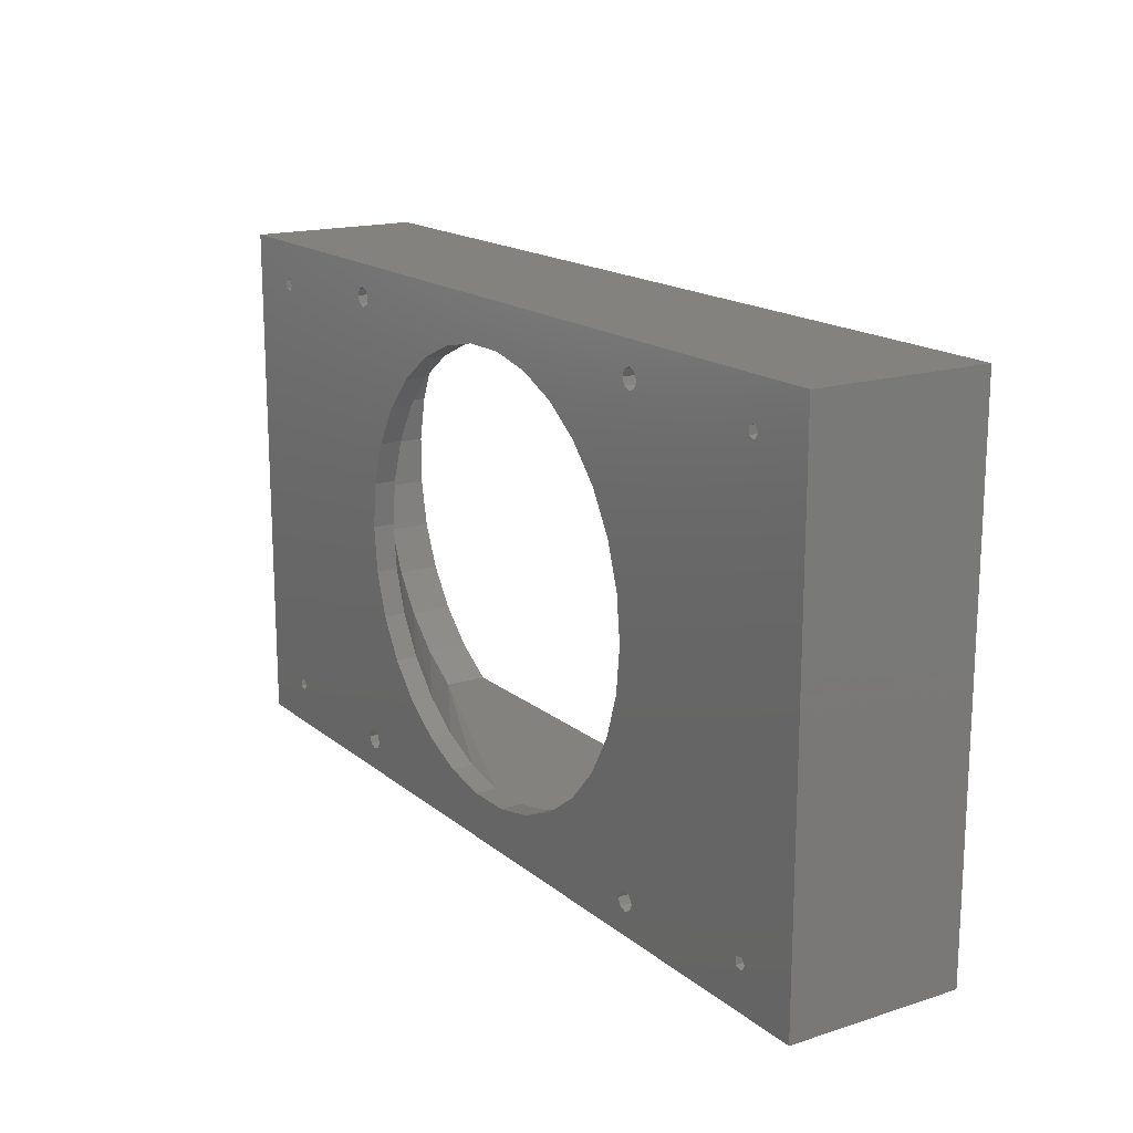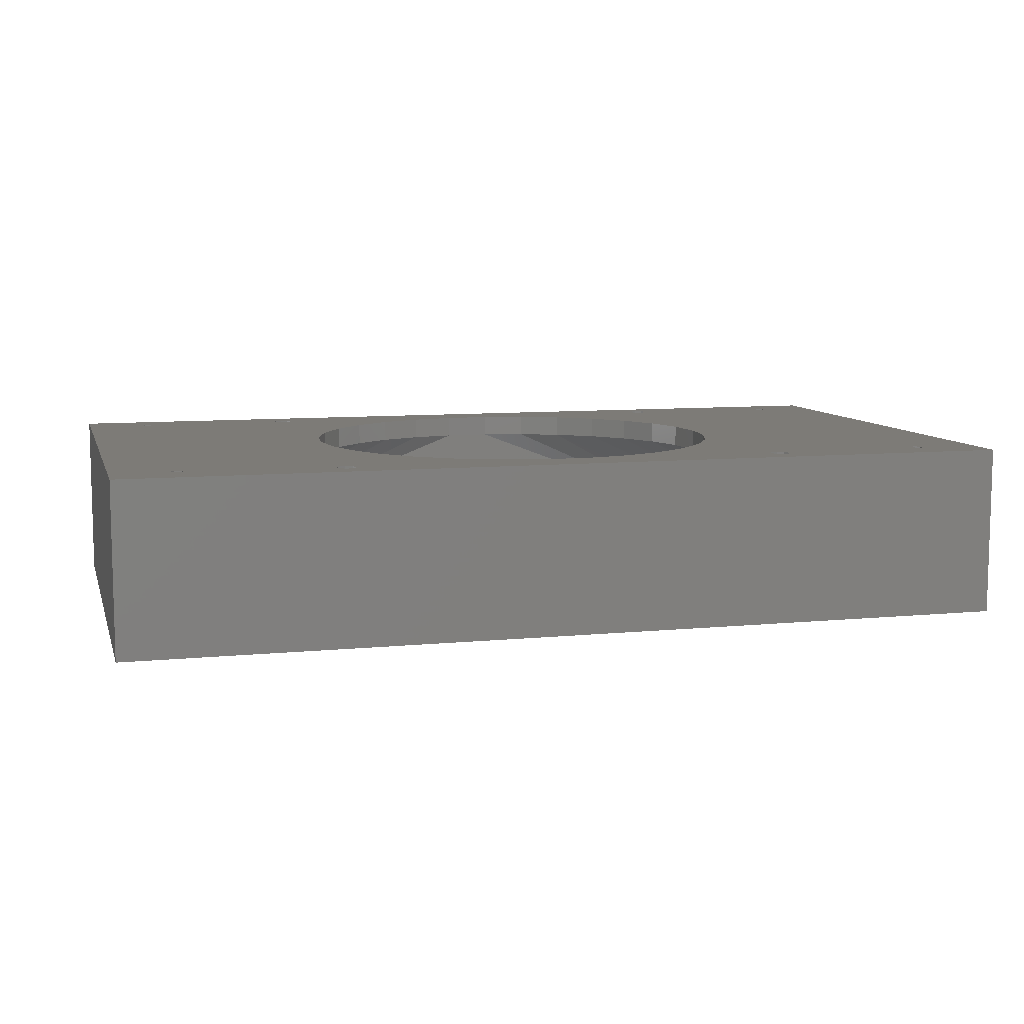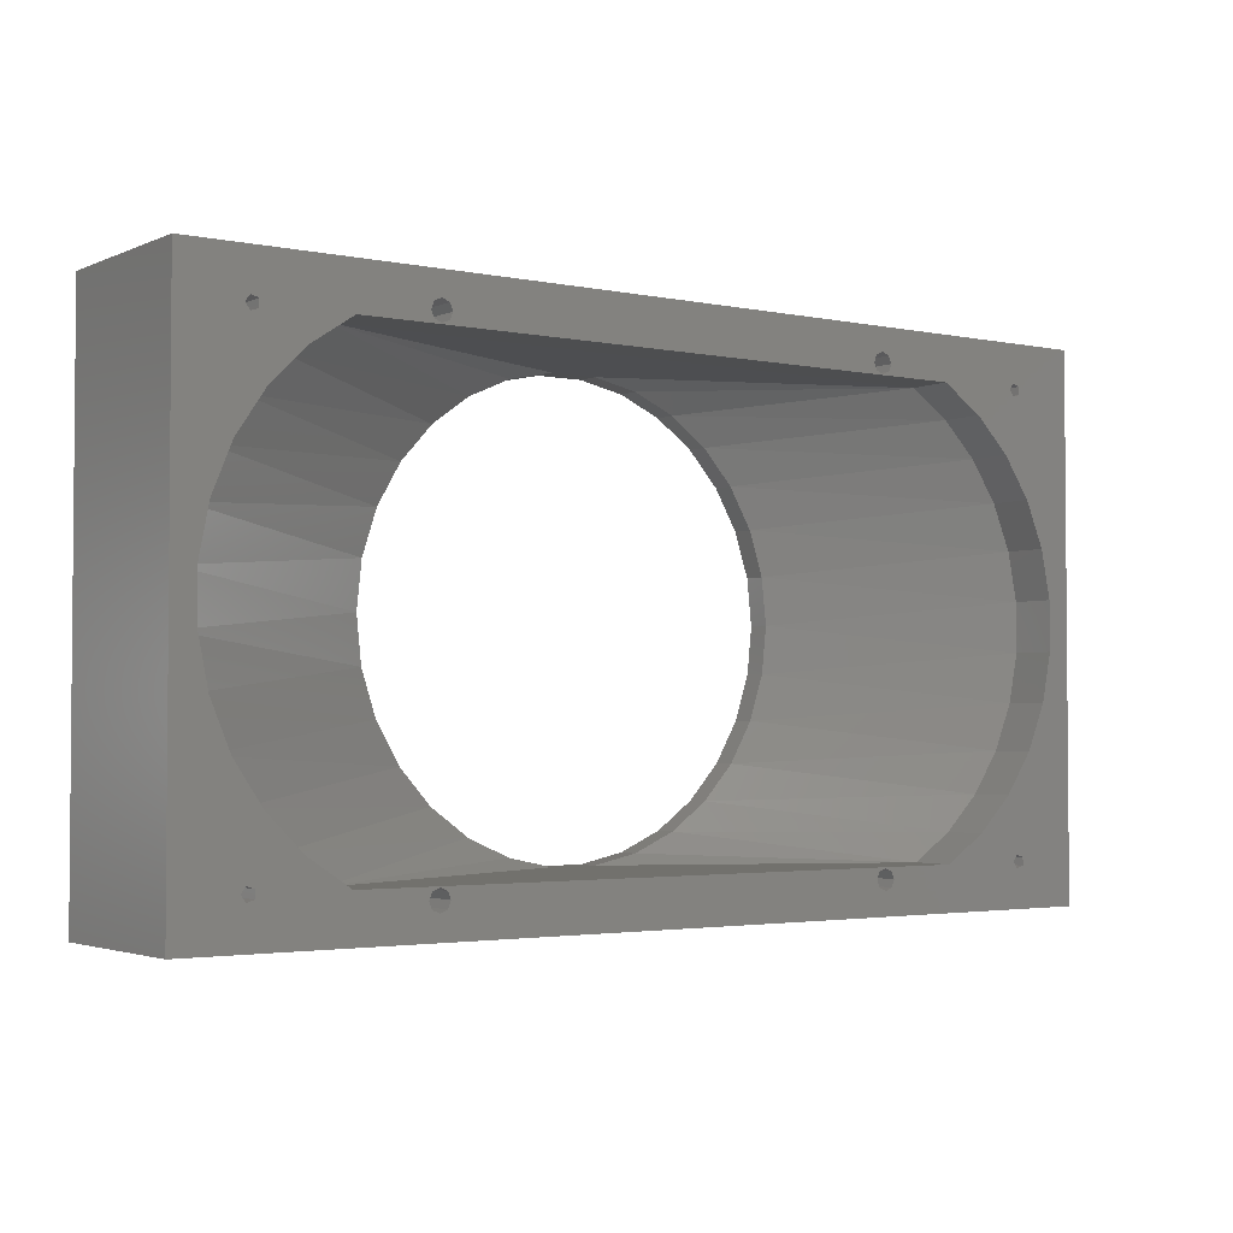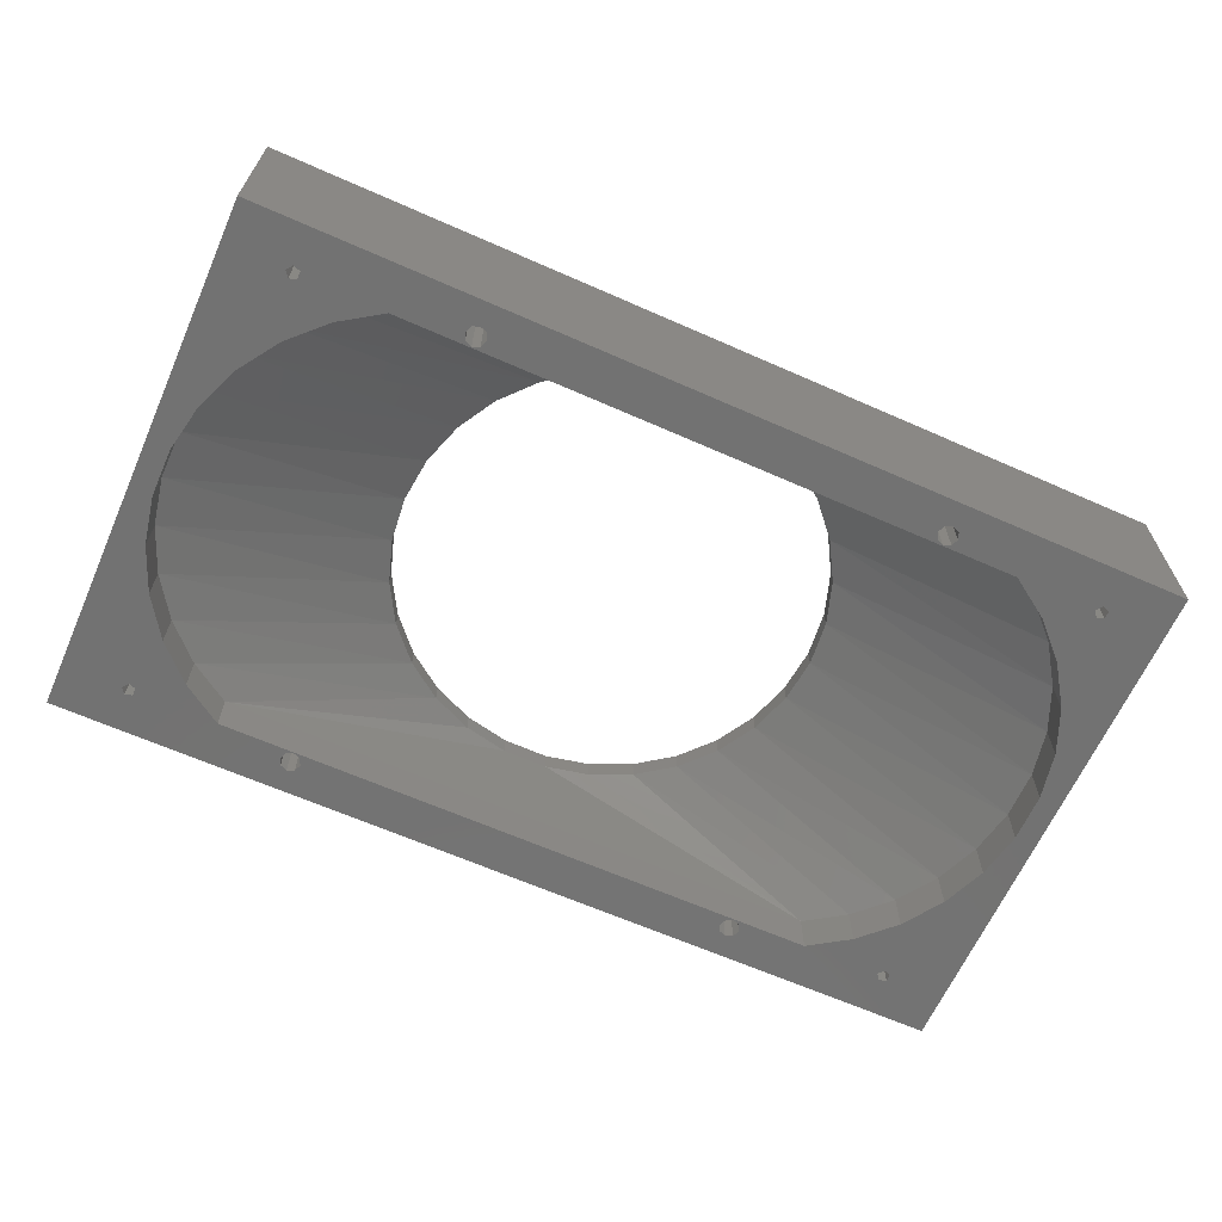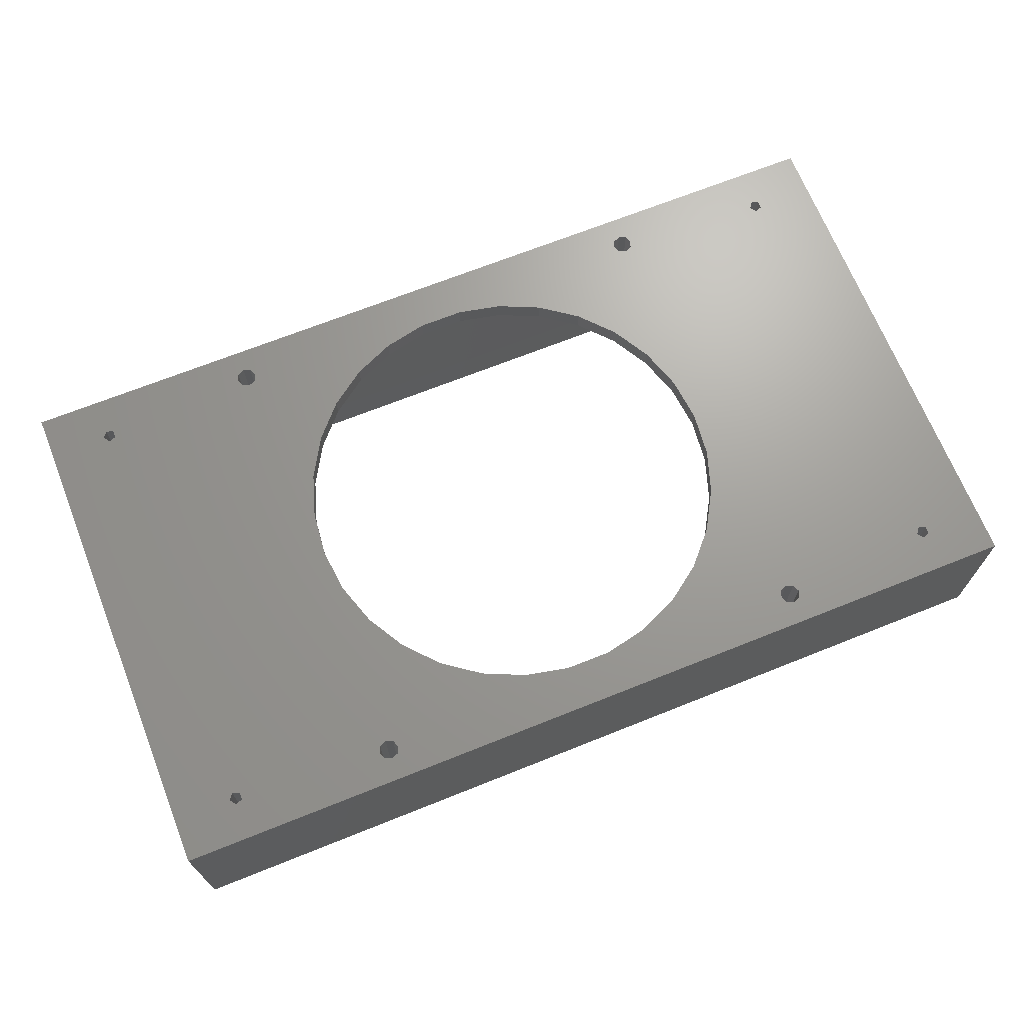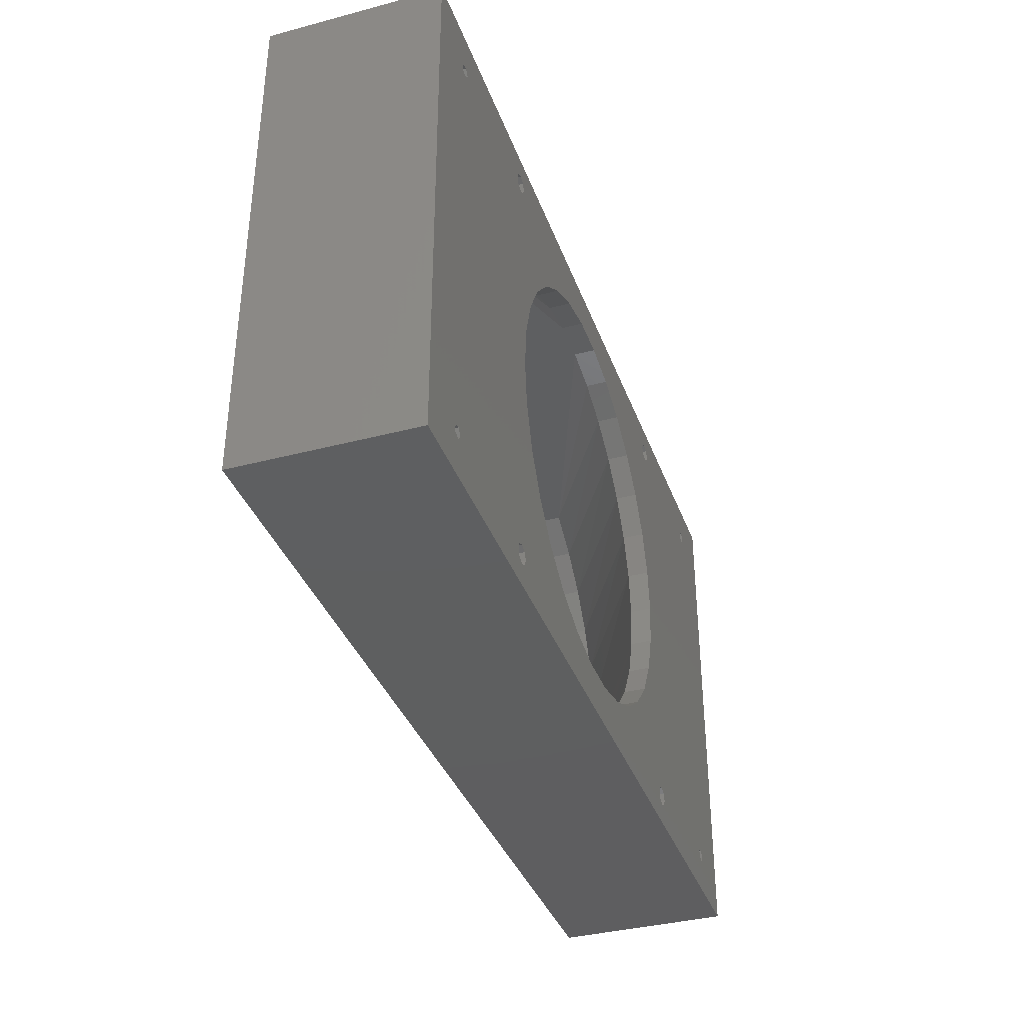
<metadata>
{"format":"stl","ext":"stl","renderer":"f3d","projection":"perspective","resolution":1024,"background":"white","views":[{"elev":16.7,"azim":57.3,"up":"+Y"},{"elev":8.7,"azim":165.0,"up":"+Z"},{"elev":-2.8,"azim":144.5,"up":"+Y"},{"elev":-64.6,"azim":156.0,"up":"+Z"},{"elev":68.9,"azim":158.2,"up":"+Z"},{"elev":-36.8,"azim":-71.2,"up":"+Y"}]}
</metadata>
<code>
# stl→obj: 220 verts, 472 faces
v -105 -60 22
v -105 60 62
v -105 60 22
v -105 -60 62
v -89.54 -48.57 62
v -50 0 62
v -89.54 48.57 62
v -88.5 -50 62
v -91.21 49.12 62
v -91.21 -49.12 62
v -54.13 50.87 62
v -88.5 50 62
v -50.87 -50.87 62
v -50.2 -52.5 62
v -45.68 20.34 62
v -52.5 -50.2 62
v -48.91 10.4 62
v -54.8 52.5 62
v -54.13 -50.87 62
v 90.46 48.57 62
v 50 0 62
v 90.46 -48.57 62
v 48.91 -10.4 62
v 88.79 -49.12 62
v 45.68 20.34 62
v 54.13 50.87 62
v 52.5 50.2 62
v 45.68 -20.34 62
v 40.45 29.39 62
v 50.87 50.87 62
v 54.13 -50.87 62
v 54.8 -52.5 62
v 33.46 37.16 62
v 50.2 52.5 62
v 105 -60 62
v 91.5 -50 62
v 48.91 10.4 62
v 88.79 49.12 62
v 105 60 62
v 91.5 50 62
v 90.46 51.43 62
v 88.79 50.88 62
v 54.8 52.5 62
v 54.13 54.13 62
v 52.5 54.8 62
v 52.5 -50.2 62
v 25 43.3 62
v 50.87 54.13 62
v 15.45 47.55 62
v 5.226 49.73 62
v -5.226 49.73 62
v -52.5 54.8 62
v -40.45 29.39 62
v -52.5 50.2 62
v -50.87 50.87 62
v -33.46 37.16 62
v -50.2 52.5 62
v -25 43.3 62
v -50.87 54.13 62
v -15.45 47.55 62
v -54.13 54.13 62
v -89.54 51.43 62
v -91.21 50.88 62
v 90.46 -51.43 62
v 88.79 -50.88 62
v 54.13 -54.13 62
v 52.5 -54.8 62
v 40.45 -29.39 62
v 50.87 -50.87 62
v 33.46 -37.16 62
v 50.2 -52.5 62
v 25 -43.3 62
v 50.87 -54.13 62
v 15.45 -47.55 62
v 5.226 -49.73 62
v -5.226 -49.73 62
v -52.5 -54.8 62
v -48.91 -10.4 62
v -45.68 -20.34 62
v -40.45 -29.39 62
v -33.46 -37.16 62
v -25 -43.3 62
v -50.87 -54.13 62
v -15.45 -47.55 62
v -54.8 -52.5 62
v -54.13 -54.13 62
v -89.54 -51.43 62
v -91.21 -50.88 62
v 105 60 22
v 105 -60 22
v -79.27 43.84 22
v -89.54 48.57 22
v -88.5 50 22
v -87.16 36 22
v -91.21 49.12 22
v -93.36 26.75 22
v -79.27 -43.84 22
v -89.54 -48.57 22
v -87.16 -36 22
v -91.21 -49.12 22
v -93.36 -26.75 22
v 70 50 22
v 54.13 50.87 22
v 54.8 52.5 22
v 52.5 50.2 22
v 50.87 50.87 22
v -50.2 52.5 22
v 50.2 52.5 22
v -50.87 50.87 22
v -52.5 50.2 22
v -54.13 50.87 22
v -70 50 22
v -54.8 52.5 22
v 54.13 -50.87 22
v 70 -50 22
v 54.8 -52.5 22
v 52.5 -50.2 22
v -50.2 -52.5 22
v 50.87 -50.87 22
v 50.2 -52.5 22
v -50.87 -50.87 22
v -52.5 -50.2 22
v -70 -50 22
v -54.13 -50.87 22
v -54.8 -52.5 22
v 93.34 26.75 22
v 90.46 48.57 22
v 91.5 50 22
v 87.15 35.99 22
v 79.26 43.84 22
v 88.79 49.12 22
v 99.78 -5.562 22
v 97.61 -16.47 22
v 93.34 -26.75 22
v 91.5 -50 22
v 90.46 -51.43 22
v 79.26 -43.84 22
v 88.79 -49.12 22
v 88.79 -50.88 22
v 87.15 -35.99 22
v 54.13 -54.13 22
v 52.5 -54.8 22
v 50.87 -54.13 22
v -50.87 -54.13 22
v -52.5 -54.8 22
v -54.13 -54.13 22
v -88.5 -50 22
v -89.54 -51.43 22
v -91.21 -50.88 22
v -97.63 -16.48 22
v -99.81 -5.564 22
v -99.81 5.564 22
v 99.78 5.562 22
v 97.61 16.47 22
v 90.46 51.43 22
v 88.79 50.88 22
v 54.13 54.13 22
v 52.5 54.8 22
v 50.87 54.13 22
v -50.87 54.13 22
v -52.5 54.8 22
v -54.13 54.13 22
v -89.54 51.43 22
v -97.63 16.48 22
v -91.21 50.88 22
v 90.46 -48.57 22
v 97.61 16.47 32
v 48.91 10.4 57
v 45.68 20.34 57
v 87.15 35.99 32
v 93.34 26.75 32
v 87.15 -35.99 32
v 79.26 -43.84 32
v 33.46 -37.16 57
v 99.78 5.562 32
v 99.78 -5.562 32
v 70 -50 32
v -70 -50 32
v 50 0 57
v 25 -43.3 57
v -45.68 20.34 57
v -48.91 10.4 57
v -97.63 16.48 32
v -93.36 26.75 32
v 97.61 -16.47 32
v 93.34 -26.75 32
v 48.91 -10.4 57
v 40.45 -29.39 57
v -5.226 -49.73 57
v 5.226 -49.73 57
v -48.91 -10.4 57
v -97.63 -16.48 32
v -99.81 -5.564 32
v -79.27 -43.84 32
v -87.16 -36 32
v 79.26 43.84 32
v 70 50 32
v -70 50 32
v 45.68 -20.34 57
v 15.45 -47.55 57
v -93.36 -26.75 32
v -45.68 -20.34 57
v -33.46 -37.16 57
v -25 -43.3 57
v -50 0 57
v 40.45 29.39 57
v 33.46 37.16 57
v 15.45 47.55 57
v 5.226 49.73 57
v -87.16 36 32
v -99.81 5.564 32
v -40.45 -29.39 57
v -15.45 -47.55 57
v 25 43.3 57
v -33.46 37.16 57
v -40.45 29.39 57
v -15.45 47.55 57
v -25 43.3 57
v -79.27 43.84 32
v -5.226 49.73 57
f 1 2 3
f 2 1 4
f 5 6 7
f 6 5 8
f 9 5 7
f 5 9 10
f 7 11 12
f 6 13 14
f 11 7 15
f 6 16 13
f 15 7 17
f 17 7 6
f 12 11 18
f 19 6 8
f 20 21 22
f 22 23 24
f 25 26 27
f 28 24 23
f 29 27 30
f 24 31 32
f 33 30 34
f 24 28 31
f 22 35 20
f 35 22 36
f 37 20 38
f 21 20 37
f 20 39 40
f 39 41 40
f 39 42 41
f 43 38 42
f 26 38 43
f 37 38 26
f 44 42 39
f 42 44 43
f 39 45 44
f 31 28 46
f 23 22 21
f 26 25 37
f 27 29 25
f 47 34 48
f 30 33 29
f 34 47 33
f 48 49 47
f 50 48 45
f 48 50 49
f 45 51 50
f 52 45 39
f 53 54 15
f 54 53 55
f 56 55 53
f 55 56 57
f 58 57 56
f 59 58 60
f 59 60 51
f 45 52 51
f 58 59 57
f 51 52 59
f 6 19 16
f 61 12 18
f 2 61 52
f 61 62 12
f 2 9 63
f 9 2 10
f 4 10 2
f 62 2 63
f 61 2 62
f 2 52 39
f 39 20 35
f 64 35 36
f 65 35 64
f 24 32 65
f 66 65 32
f 65 66 35
f 67 35 66
f 68 46 28
f 46 68 69
f 70 69 68
f 69 70 71
f 72 71 70
f 71 72 73
f 74 73 72
f 75 73 74
f 73 75 67
f 76 67 75
f 77 67 76
f 11 15 54
f 14 78 6
f 14 79 78
f 14 80 79
f 14 81 80
f 14 82 81
f 83 82 14
f 82 83 84
f 84 83 76
f 77 76 83
f 67 77 35
f 19 8 85
f 8 86 85
f 87 86 8
f 4 86 87
f 77 4 35
f 86 4 77
f 88 4 87
f 10 4 88
f 35 89 39
f 89 35 90
f 89 2 39
f 2 89 3
f 91 92 93
f 94 95 92
f 3 95 96
f 96 95 94
f 97 98 99
f 100 99 98
f 99 100 101
f 102 103 104
f 102 105 103
f 106 107 108
f 109 106 105
f 106 109 107
f 110 105 102
f 105 110 109
f 111 112 113
f 110 112 111
f 112 110 102
f 114 115 116
f 117 115 114
f 118 119 120
f 121 119 118
f 119 121 117
f 122 117 121
f 117 122 115
f 122 123 115
f 124 123 122
f 123 124 125
f 126 127 128
f 129 127 126
f 130 131 129
f 127 129 131
f 90 132 89
f 90 133 132
f 90 134 133
f 90 135 134
f 90 136 135
f 115 136 90
f 137 138 139
f 138 137 140
f 139 115 137
f 136 115 139
f 141 115 90
f 115 141 116
f 90 142 141
f 143 118 120
f 144 143 142
f 145 142 90
f 143 144 118
f 142 145 144
f 146 123 125
f 1 146 145
f 98 97 147
f 123 147 97
f 146 1 123
f 123 148 147
f 1 100 149
f 100 1 101
f 101 1 150
f 151 1 152
f 150 1 151
f 148 1 149
f 123 1 148
f 1 145 90
f 153 89 132
f 154 89 153
f 126 89 154
f 128 89 126
f 155 89 128
f 102 155 156
f 131 130 156
f 102 156 130
f 155 102 89
f 157 102 104
f 102 157 89
f 158 89 157
f 107 159 108
f 160 159 107
f 159 160 158
f 161 158 160
f 158 161 89
f 112 162 113
f 3 162 112
f 92 91 94
f 93 112 91
f 163 112 93
f 3 112 163
f 3 96 164
f 3 164 152
f 161 3 89
f 162 3 161
f 165 3 163
f 95 3 165
f 3 152 1
f 166 134 135
f 140 166 138
f 166 140 134
f 1 35 4
f 35 1 90
f 167 168 169
f 126 170 129
f 170 126 171
f 172 173 174
f 132 175 153
f 175 132 176
f 153 167 154
f 167 153 175
f 137 177 173
f 177 137 115
f 115 178 177
f 178 115 123
f 175 179 168
f 173 177 180
f 181 182 183
f 184 181 183
f 154 171 126
f 171 154 167
f 167 175 168
f 134 185 133
f 185 134 186
f 174 173 180
f 176 185 187
f 186 172 188
f 177 189 190
f 189 177 178
f 191 192 193
f 123 194 178
f 194 123 97
f 97 195 194
f 195 97 99
f 102 196 197
f 196 102 130
f 130 170 196
f 170 130 129
f 112 197 198
f 197 112 102
f 171 167 169
f 175 176 179
f 179 176 187
f 133 176 132
f 176 133 185
f 140 186 134
f 186 140 172
f 140 173 172
f 173 140 137
f 199 186 188
f 200 177 190
f 180 177 200
f 201 150 192
f 150 201 101
f 191 202 192
f 203 204 194
f 195 101 201
f 101 195 99
f 204 178 194
f 205 191 193
f 171 169 206
f 170 206 207
f 197 208 209
f 184 94 210
f 94 184 96
f 188 172 174
f 211 205 193
f 212 195 201
f 204 213 178
f 213 189 178
f 192 151 193
f 151 192 150
f 211 164 183
f 164 211 152
f 183 96 184
f 96 183 164
f 196 170 207
f 170 171 206
f 197 196 214
f 197 214 208
f 215 216 210
f 217 218 198
f 187 185 199
f 185 186 199
f 202 212 201
f 202 201 192
f 212 203 195
f 203 194 195
f 182 205 211
f 183 182 211
f 193 152 211
f 152 193 151
f 196 207 214
f 198 218 219
f 220 217 198
f 198 209 220
f 209 198 197
f 219 215 210
f 94 219 210
f 219 94 91
f 91 198 219
f 198 91 112
f 218 215 219
f 210 216 184
f 216 181 184
f 179 37 168
f 37 179 21
f 6 182 17
f 182 6 205
f 220 50 51
f 50 220 209
f 190 76 75
f 76 190 189
f 214 33 47
f 33 214 207
f 53 215 56
f 215 53 216
f 15 216 53
f 216 15 181
f 218 60 58
f 60 218 217
f 199 23 187
f 23 199 28
f 169 29 206
f 29 169 25
f 168 25 169
f 25 168 37
f 206 33 207
f 33 206 29
f 209 49 50
f 49 209 208
f 208 47 49
f 47 208 214
f 17 181 15
f 181 17 182
f 215 58 56
f 58 215 218
f 217 51 60
f 51 217 220
f 187 21 179
f 21 187 23
f 188 28 199
f 28 188 68
f 80 202 79
f 202 80 212
f 174 72 70
f 72 174 180
f 189 84 76
f 84 189 213
f 81 212 80
f 212 81 203
f 79 191 78
f 191 79 202
f 78 205 6
f 205 78 191
f 180 74 72
f 74 180 200
f 200 75 74
f 75 200 190
f 174 68 188
f 68 174 70
f 213 82 84
f 82 213 204
f 204 81 82
f 81 204 203
f 104 44 157
f 44 104 43
f 30 108 34
f 108 30 106
f 105 30 27
f 30 105 106
f 159 45 48
f 45 159 158
f 158 44 45
f 44 158 157
f 34 159 48
f 159 34 108
f 103 43 104
f 43 103 26
f 103 27 26
f 27 103 105
f 116 31 114
f 31 116 32
f 71 119 69
f 119 71 120
f 119 46 69
f 46 119 117
f 117 31 46
f 31 117 114
f 141 67 66
f 67 141 142
f 73 120 71
f 120 73 143
f 141 32 116
f 32 141 66
f 142 73 67
f 73 142 143
f 107 59 160
f 59 107 57
f 162 52 61
f 52 162 161
f 161 59 52
f 59 161 160
f 18 162 61
f 162 18 113
f 109 57 107
f 57 109 55
f 110 11 54
f 11 110 111
f 11 113 18
f 113 11 111
f 109 54 55
f 54 109 110
f 118 13 121
f 13 118 14
f 85 124 19
f 124 85 125
f 122 13 16
f 13 122 121
f 144 77 83
f 77 144 145
f 124 16 19
f 16 124 122
f 144 14 118
f 14 144 83
f 145 86 77
f 86 145 146
f 86 125 85
f 125 86 146
f 128 41 155
f 41 128 40
f 38 156 42
f 156 38 131
f 156 41 42
f 41 156 155
f 127 40 128
f 40 127 20
f 127 38 20
f 38 127 131
f 135 22 166
f 22 135 36
f 65 138 24
f 138 65 139
f 138 22 24
f 22 138 166
f 136 36 135
f 36 136 64
f 136 65 64
f 65 136 139
f 93 62 163
f 62 93 12
f 9 165 63
f 165 9 95
f 165 62 63
f 62 165 163
f 92 9 7
f 9 92 95
f 92 12 93
f 12 92 7
f 147 5 98
f 5 147 8
f 88 100 10
f 100 88 149
f 100 5 10
f 5 100 98
f 148 88 87
f 88 148 149
f 148 8 147
f 8 148 87

</code>
